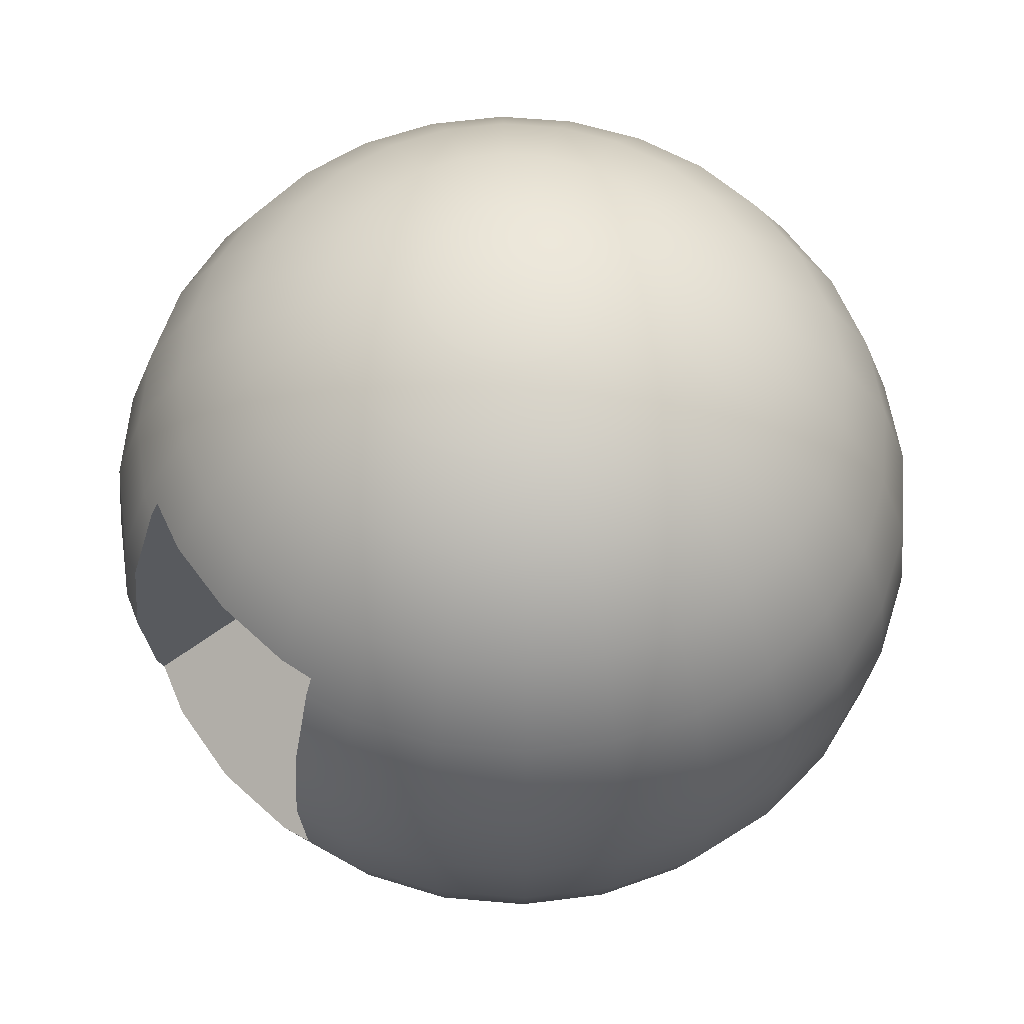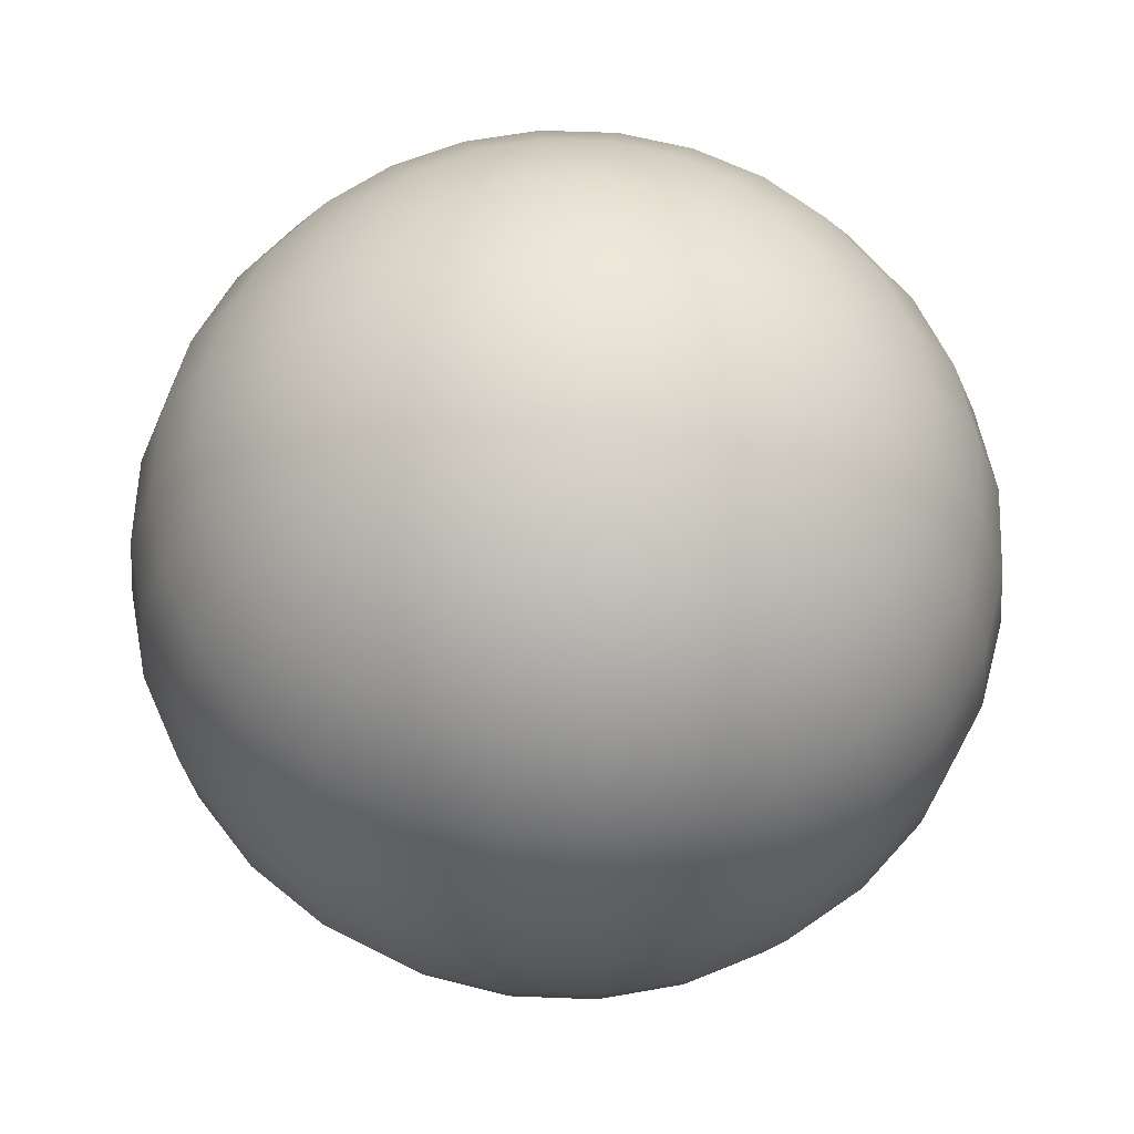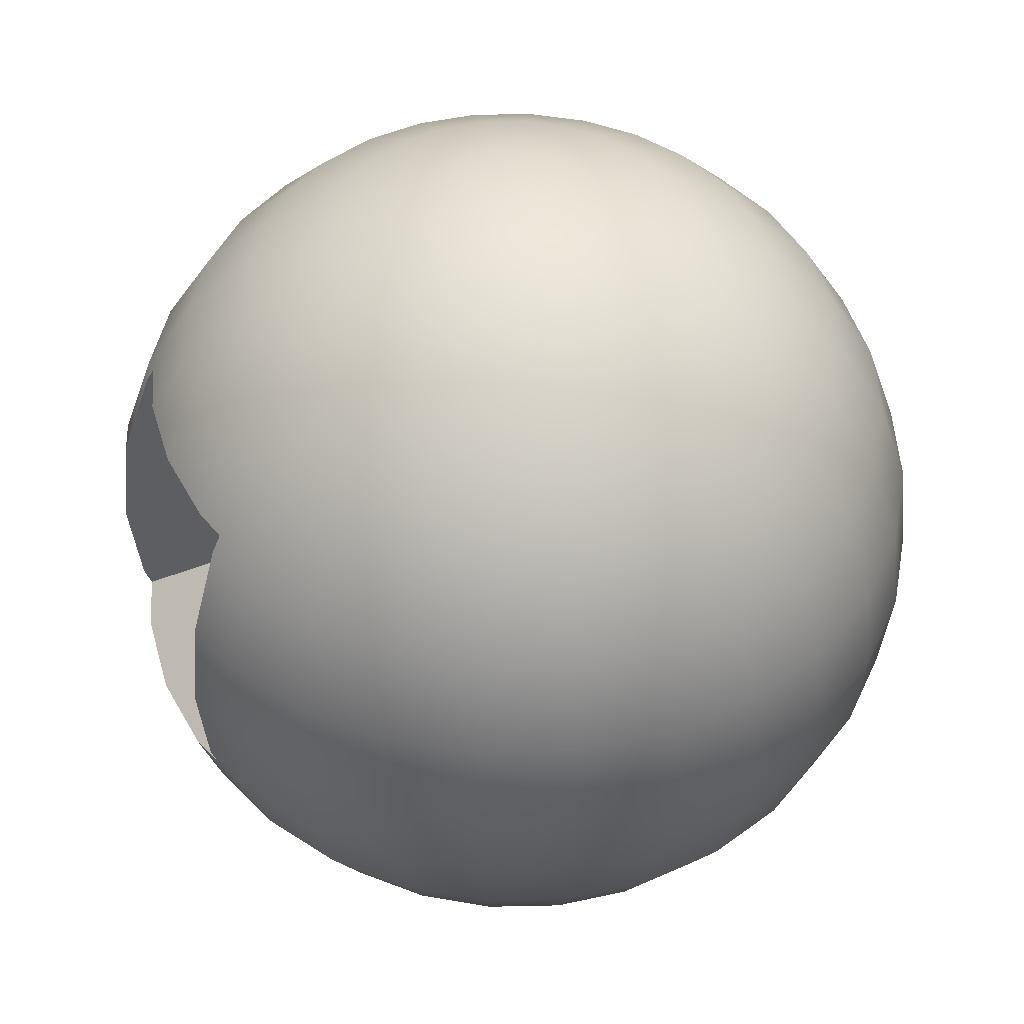
<metadata>
{"format":"obj","ext":"obj","renderer":"f3d","projection":"perspective","resolution":1024,"background":"white","views":[{"elev":58.7,"azim":-159.4,"up":"+Y"},{"elev":59.4,"azim":5.0,"up":"+Y"},{"elev":45.7,"azim":-140.4,"up":"+Y"}]}
</metadata>
<code>
g Mesh1
v 0.3733 1.834 -1.251
v 0.334 2.06 -1.119
v 0.07266 2.06 -1.165
v 0.08203 1.813 -1.315
v 0.2595 1.768 -1.312
v 0.2533 1.825 -1.277
v 0.08374 1.768 -1.342
v 1.1 1.803 -0.7581
v 0.9699 2.06 -0.6685
v 0.7942 2.06 -0.8646
v 0.8896 1.829 -0.9685
v 1.118 1.768 -0.7704
v 1.042 1.81 -0.816
v 1.058 1.768 -0.8366
v 0.5786 2.06 -1.017
v 0.645 1.84 -1.134
v 0.2595 0.4323 -1.311
v 0.2788 0.7575 -1.419
v 0.09061 0.7575 -1.452
v 0.08374 0.4323 -1.342
v 0.3849 0.4323 -1.29
v 0.4077 0.667 -1.366
v 0.274 0.6761 -1.392
v 0.2788 1.442 -1.419
v 0.09061 1.442 -1.452
v 0.2854 1.1 -1.456
v 0.09294 1.1 -1.49
v 1.118 0.4323 -0.7704
v 1.193 0.6988 -0.8222
v 1.113 0.6892 -0.906
v 0.9706 0.672 -1.057
v 0.9152 0.4323 -0.9963
v 1.21 0.7575 -0.8336
v 1.128 0.7575 -0.9244
v 1.21 1.442 -0.8336
v 1.128 1.442 -0.9244
v 1.241 1.1 -0.855
v 1.152 1.1 -0.9542
v 0.7053 0.6613 -1.24
v 0.6668 0.4323 -1.172
v -0.3366 2.6 -0.021
v -4.441e-16 2.639 5.96e-08
v -0.3328 2.6 0.05329
v -0.6563 2.487 -0.04095
v -0.6488 2.487 0.1039
v -0.9431 2.303 -0.05884
v -0.9324 2.303 0.1493
v -1.183 2.06 -0.07378
v -1.169 2.06 0.1872
v -1.363 1.768 -0.08503
v -1.347 1.768 0.2158
v -1.475 1.442 -0.09201
v -1.458 1.442 0.2335
v -1.513 1.1 -0.09437
v -1.495 1.1 0.2395
v -1.475 0.7575 -0.09201
v -1.458 0.7575 0.2335
v -1.363 0.4323 -0.08503
v -1.347 0.4323 0.2158
v -1.183 0.1404 -0.07378
v -1.169 0.1404 0.1872
v -0.9431 -0.1032 -0.05884
v -0.9324 -0.1032 0.1493
v -0.6563 -0.2866 -0.04095
v -0.6488 -0.2866 0.1039
v -0.3366 -0.4004 -0.021
v -0.3328 -0.4004 0.05329
v 4.873e-07 -0.439 -1.843e-08
v -0.3122 2.6 0.1249
v -0.6088 2.487 0.2436
v -0.8749 2.303 0.35
v -1.097 2.06 0.4389
v -1.264 1.768 0.5057
v -1.368 1.442 0.5473
v -1.403 1.1 0.5613
v -1.368 0.7575 0.5473
v -1.264 0.4323 0.5057
v -1.097 0.1404 0.4389
v -0.8749 -0.1032 0.35
v -0.6088 -0.2866 0.2436
v -0.3122 -0.4004 0.1249
v -0.2761 2.6 0.1903
v -0.5383 2.487 0.371
v -0.7735 2.303 0.5331
v -0.9699 2.06 0.6685
v -1.118 1.768 0.7704
v -1.21 1.442 0.8336
v -1.241 1.1 0.855
v -1.21 0.7575 0.8336
v -1.118 0.4323 0.7704
v -0.9699 0.1404 0.6685
v -0.7735 -0.1032 0.5331
v -0.5383 -0.2866 0.371
v -0.2761 -0.4004 0.1903
v -0.226 2.6 0.2461
v -0.4407 2.487 0.4798
v -0.6333 2.303 0.6895
v -0.7942 2.06 0.8646
v -0.9152 1.768 0.9963
v -0.9903 1.442 1.078
v -1.016 1.1 1.106
v -0.9903 0.7575 1.078
v -0.9152 0.4323 0.9963
v -0.7942 0.1404 0.8646
v -0.6333 -0.1032 0.6895
v -0.4407 -0.2866 0.4798
v -0.226 -0.4004 0.2461
v -0.1647 2.6 0.2895
v -0.3211 2.487 0.5646
v -0.4614 2.303 0.8113
v -0.5786 2.06 1.017
v -0.6668 1.768 1.172
v -0.7215 1.442 1.269
v -0.7401 1.1 1.301
v -0.7215 0.7575 1.269
v -0.6668 0.4323 1.172
v -0.5786 0.1404 1.017
v -0.4614 -0.1032 0.8113
v -0.3211 -0.2866 0.5646
v -0.1647 -0.4004 0.2895
v -0.09506 2.6 0.3185
v -0.1854 2.487 0.621
v -0.2664 2.303 0.8924
v -0.334 2.06 1.119
v -0.3849 1.768 1.29
v -0.4165 1.442 1.395
v -0.4272 1.1 1.431
v -0.4165 0.7575 1.395
v -0.3849 0.4323 1.29
v -0.334 0.1404 1.119
v -0.2664 -0.1032 0.8924
v -0.1854 -0.2866 0.621
v -0.09506 -0.4004 0.3185
v -0.02068 2.6 0.3315
v -0.04033 2.487 0.6464
v -0.05795 2.303 0.9288
v -0.07266 2.06 1.165
v -0.08374 1.768 1.342
v -0.09061 1.442 1.452
v -0.09294 1.1 1.49
v -0.09061 0.7575 1.452
v -0.08374 0.4323 1.342
v -0.07266 0.1404 1.165
v -0.05795 -0.1032 0.9288
v -0.04033 -0.2866 0.6464
v -0.02068 -0.4004 0.3315
v 0.05474 2.6 0.3279
v 0.1067 2.487 0.6393
v 0.1534 2.303 0.9186
v 0.1923 2.06 1.152
v 0.2216 1.768 1.327
v 0.2398 1.442 1.436
v 0.246 1.1 1.473
v 0.2398 0.7575 1.436
v 0.2216 0.4323 1.327
v 0.1923 0.1404 1.152
v 0.1534 -0.1032 0.9186
v 0.1067 -0.2866 0.6393
v 0.05474 -0.4004 0.3279
v 0.1274 2.6 0.3078
v 0.2484 2.487 0.6001
v 0.357 2.303 0.8624
v 0.4477 2.06 1.081
v 0.5159 1.768 1.246
v 0.5582 1.442 1.348
v 0.5726 1.1 1.383
v 0.5582 0.7575 1.348
v 0.5159 0.4323 1.246
v 0.4477 0.1404 1.081
v 0.357 -0.1032 0.8624
v 0.2484 -0.2866 0.6001
v 0.1274 -0.4004 0.3078
v 0.1937 2.6 0.2723
v 0.3777 2.487 0.5309
v 0.5427 2.303 0.7629
v 0.6806 2.06 0.9566
v 0.7843 1.768 1.102
v 0.8487 1.442 1.193
v 0.8705 1.1 1.224
v 0.8487 0.7575 1.193
v 0.7843 0.4323 1.102
v 0.6806 0.1404 0.9566
v 0.5427 -0.1032 0.7629
v 0.3777 -0.2866 0.5309
v 0.1937 -0.4004 0.2723
v 0.2503 2.6 0.2231
v 0.488 2.487 0.435
v 0.7012 2.303 0.6251
v 0.8793 2.06 0.7839
v 1.013 1.768 0.9033
v 1.097 1.442 0.9775
v 1.125 1.1 1.003
v 1.097 0.7575 0.9775
v 1.013 0.4323 0.9033
v 0.8793 0.1404 0.7839
v 0.7012 -0.1032 0.6251
v 0.488 -0.2866 0.435
v 0.2503 -0.4004 0.2231
v 0.2943 2.6 0.1627
v 0.5738 2.487 0.3173
v 0.8246 2.303 0.456
v 1.034 2.06 0.5718
v 1.192 1.768 0.659
v 1.289 1.442 0.713
v 1.323 1.1 0.7314
v 1.289 0.7575 0.713
v 1.192 0.4323 0.659
v 1.034 0.1404 0.5718
v 0.8246 -0.1032 0.456
v 0.5738 -0.2866 0.3173
v 0.2943 -0.4004 0.1627
v 0.3236 2.6 0.09424
v 0.6309 2.487 0.1837
v 0.9066 2.303 0.264
v 1.137 2.06 0.3311
v 1.31 1.768 0.3816
v 1.418 1.442 0.4129
v 1.454 1.1 0.4235
v 1.418 0.7575 0.4129
v 1.31 0.4323 0.3816
v 1.137 0.1404 0.3311
v 0.9066 -0.1032 0.264
v 0.6309 -0.2866 0.1837
v 0.3236 -0.4004 0.09424
v 0.3366 2.6 0.021
v 0.6563 2.487 0.04095
v 0.9431 2.303 0.05884
v 1.183 2.06 0.07378
v 1.363 1.768 0.08503
v 1.475 1.442 0.09201
v 1.513 1.1 0.09437
v 1.475 0.7575 0.09201
v 1.363 0.4323 0.08503
v 1.183 0.1404 0.07378
v 0.9431 -0.1032 0.05884
v 0.6563 -0.2866 0.04095
v 0.3366 -0.4004 0.021
v 0.3328 2.6 -0.05329
v 0.6488 2.487 -0.1039
v 0.9324 2.303 -0.1493
v 1.169 2.06 -0.1872
v 1.347 1.768 -0.2158
v 1.458 1.442 -0.2335
v 1.495 1.1 -0.2395
v 1.458 0.7575 -0.2335
v 1.347 0.4323 -0.2158
v 1.169 0.1404 -0.1872
v 0.9324 -0.1032 -0.1493
v 0.6488 -0.2866 -0.1039
v 0.3328 -0.4004 -0.05329
v 0.3122 2.6 -0.1249
v 0.6088 2.487 -0.2436
v 0.8749 2.303 -0.35
v 1.097 2.06 -0.4389
v 1.264 1.768 -0.5057
v 1.368 1.442 -0.5473
v 1.403 1.1 -0.5613
v 1.368 0.7575 -0.5473
v 1.264 0.4323 -0.5057
v 1.097 0.1404 -0.4389
v 0.8749 -0.1032 -0.35
v 0.6088 -0.2866 -0.2436
v 0.3122 -0.4004 -0.1249
v 0.2761 2.6 -0.1903
v 0.5383 2.487 -0.371
v 0.7735 2.303 -0.5331
v 0.9699 0.1404 -0.6685
v 0.7735 -0.1032 -0.5331
v 0.5383 -0.2866 -0.371
v 0.2761 -0.4004 -0.1903
v 0.226 2.6 -0.2461
v 0.4407 2.487 -0.4798
v 0.6333 2.303 -0.6895
v 0.7942 0.1404 -0.8646
v 0.6333 -0.1032 -0.6895
v 0.4407 -0.2866 -0.4798
v 0.226 -0.4004 -0.2461
v 0.1647 2.6 -0.2895
v 0.3211 2.487 -0.5646
v 0.4614 2.303 -0.8113
v 0.5786 0.1404 -1.017
v 0.4614 -0.1032 -0.8113
v 0.3211 -0.2866 -0.5646
v 0.1647 -0.4004 -0.2895
v 0.09506 2.6 -0.3185
v 0.1854 2.487 -0.621
v 0.2664 2.303 -0.8924
v 0.334 0.1404 -1.119
v 0.2664 -0.1032 -0.8924
v 0.1854 -0.2866 -0.621
v 0.09506 -0.4004 -0.3185
v 0.02068 2.6 -0.3315
v 0.04033 2.487 -0.6464
v 0.05795 2.303 -0.9288
v 0.07266 0.1404 -1.165
v 0.05795 -0.1032 -0.9288
v 0.04033 -0.2866 -0.6464
v 0.02068 -0.4004 -0.3315
v -0.05474 2.6 -0.3279
v -0.1067 2.487 -0.6393
v -0.1534 2.303 -0.9186
v -0.1923 2.06 -1.152
v -0.2216 1.768 -1.327
v -0.2398 1.442 -1.436
v -0.246 1.1 -1.473
v -0.2398 0.7575 -1.436
v -0.2216 0.4323 -1.327
v -0.1923 0.1404 -1.152
v -0.1534 -0.1032 -0.9186
v -0.1067 -0.2866 -0.6393
v -0.05474 -0.4004 -0.3279
v -0.1274 2.6 -0.3078
v -0.2484 2.487 -0.6001
v -0.357 2.303 -0.8624
v -0.4477 2.06 -1.081
v -0.5159 1.768 -1.246
v -0.5582 1.442 -1.348
v -0.5726 1.1 -1.383
v -0.5582 0.7575 -1.348
v -0.5159 0.4323 -1.246
v -0.4477 0.1404 -1.081
v -0.357 -0.1032 -0.8624
v -0.2484 -0.2866 -0.6001
v -0.1274 -0.4004 -0.3078
v -0.1937 2.6 -0.2723
v -0.3777 2.487 -0.5309
v -0.5427 2.303 -0.7629
v -0.6806 2.06 -0.9566
v -0.7843 1.768 -1.102
v -0.8487 1.442 -1.193
v -0.8705 1.1 -1.224
v -0.8487 0.7575 -1.193
v -0.7843 0.4323 -1.102
v -0.6806 0.1404 -0.9566
v -0.5427 -0.1032 -0.7629
v -0.3777 -0.2866 -0.5309
v -0.1937 -0.4004 -0.2723
v -0.2503 2.6 -0.2231
v -0.488 2.487 -0.435
v -0.7012 2.303 -0.6251
v -0.8793 2.06 -0.7839
v -1.013 1.768 -0.9033
v -1.097 1.442 -0.9775
v -1.125 1.1 -1.003
v -1.097 0.7575 -0.9775
v -1.013 0.4323 -0.9033
v -0.8793 0.1404 -0.7839
v -0.7012 -0.1032 -0.6251
v -0.488 -0.2866 -0.435
v -0.2503 -0.4004 -0.2231
v -0.2943 2.6 -0.1627
v -0.5738 2.487 -0.3173
v -0.8246 2.303 -0.456
v -1.034 2.06 -0.5718
v -1.192 1.768 -0.659
v -1.289 1.442 -0.713
v -1.323 1.1 -0.7314
v -1.289 0.7575 -0.713
v -1.192 0.4323 -0.659
v -1.034 0.1404 -0.5718
v -0.8246 -0.1032 -0.456
v -0.5738 -0.2866 -0.3173
v -0.2943 -0.4004 -0.1627
v -0.3236 2.6 -0.09424
v -0.6309 2.487 -0.1837
v -0.9066 2.303 -0.264
v -1.137 2.06 -0.3311
v -1.31 1.768 -0.3816
v -1.418 1.442 -0.4129
v -1.454 1.1 -0.4235
v -1.418 0.7575 -0.4129
v -1.31 0.4323 -0.3816
v -1.137 0.1404 -0.3311
v -0.9066 -0.1032 -0.264
v -0.6309 -0.2866 -0.1837
v -0.3236 -0.4004 -0.09424
v 0.6014 1.611 -0.2605
v 0.1152 1.611 -0.5081
v 0.1152 0.8895 -0.5081
v 0.6014 0.8895 -0.2605
f 4 3 2 1
f 7 4 6 5
f 11 10 9 8
f 14 13 8 12
f 16 15 10 11
f 1 2 15 16
f 20 19 18 17
f 17 23 22 21
f 25 7 5 24
f 27 25 24 26
f 19 27 26 18
f 32 31 30 29 28
f 30 34 33 29
f 36 14 12 35
f 38 36 35 37
f 34 38 37 33
f 40 39 31 32
f 21 22 39 40
f 43 42 41
f 45 43 41 44
f 47 45 44 46
f 49 47 46 48
f 51 49 48 50
f 53 51 50 52
f 55 53 52 54
f 57 55 54 56
f 59 57 56 58
f 61 59 58 60
f 63 61 60 62
f 65 63 62 64
f 67 65 64 66
f 68 67 66
f 69 42 43
f 70 69 43 45
f 71 70 45 47
f 72 71 47 49
f 73 72 49 51
f 74 73 51 53
f 75 74 53 55
f 76 75 55 57
f 77 76 57 59
f 78 77 59 61
f 79 78 61 63
f 80 79 63 65
f 81 80 65 67
f 68 81 67
f 82 42 69
f 83 82 69 70
f 84 83 70 71
f 85 84 71 72
f 86 85 72 73
f 87 86 73 74
f 88 87 74 75
f 89 88 75 76
f 90 89 76 77
f 91 90 77 78
f 92 91 78 79
f 93 92 79 80
f 94 93 80 81
f 68 94 81
f 95 42 82
f 96 95 82 83
f 97 96 83 84
f 98 97 84 85
f 99 98 85 86
f 100 99 86 87
f 101 100 87 88
f 102 101 88 89
f 103 102 89 90
f 104 103 90 91
f 105 104 91 92
f 106 105 92 93
f 107 106 93 94
f 68 107 94
f 108 42 95
f 109 108 95 96
f 110 109 96 97
f 111 110 97 98
f 112 111 98 99
f 113 112 99 100
f 114 113 100 101
f 115 114 101 102
f 116 115 102 103
f 117 116 103 104
f 118 117 104 105
f 119 118 105 106
f 120 119 106 107
f 68 120 107
f 121 42 108
f 122 121 108 109
f 123 122 109 110
f 124 123 110 111
f 125 124 111 112
f 126 125 112 113
f 127 126 113 114
f 128 127 114 115
f 129 128 115 116
f 130 129 116 117
f 131 130 117 118
f 132 131 118 119
f 133 132 119 120
f 68 133 120
f 134 42 121
f 135 134 121 122
f 136 135 122 123
f 137 136 123 124
f 138 137 124 125
f 139 138 125 126
f 140 139 126 127
f 141 140 127 128
f 142 141 128 129
f 143 142 129 130
f 144 143 130 131
f 145 144 131 132
f 146 145 132 133
f 68 146 133
f 147 42 134
f 148 147 134 135
f 149 148 135 136
f 150 149 136 137
f 151 150 137 138
f 152 151 138 139
f 153 152 139 140
f 154 153 140 141
f 155 154 141 142
f 156 155 142 143
f 157 156 143 144
f 158 157 144 145
f 159 158 145 146
f 159 146 68
f 160 42 147
f 161 160 147 148
f 162 161 148 149
f 163 162 149 150
f 164 163 150 151
f 165 164 151 152
f 166 165 152 153
f 167 166 153 154
f 168 167 154 155
f 169 168 155 156
f 170 169 156 157
f 171 170 157 158
f 172 171 158 159
f 172 159 68
f 173 42 160
f 174 173 160 161
f 175 174 161 162
f 176 175 162 163
f 177 176 163 164
f 178 177 164 165
f 179 178 165 166
f 180 179 166 167
f 181 180 167 168
f 182 181 168 169
f 183 182 169 170
f 184 183 170 171
f 185 184 171 172
f 185 172 68
f 186 42 173
f 187 186 173 174
f 188 187 174 175
f 189 188 175 176
f 190 189 176 177
f 191 190 177 178
f 192 191 178 179
f 193 192 179 180
f 194 193 180 181
f 195 194 181 182
f 196 195 182 183
f 197 196 183 184
f 198 197 184 185
f 198 185 68
f 199 42 186
f 200 199 186 187
f 201 200 187 188
f 202 201 188 189
f 203 202 189 190
f 204 203 190 191
f 205 204 191 192
f 206 205 192 193
f 207 206 193 194
f 208 207 194 195
f 209 208 195 196
f 210 209 196 197
f 211 210 197 198
f 211 198 68
f 212 42 199
f 213 212 199 200
f 214 213 200 201
f 215 214 201 202
f 216 215 202 203
f 217 216 203 204
f 218 217 204 205
f 219 218 205 206
f 220 219 206 207
f 221 220 207 208
f 222 221 208 209
f 223 222 209 210
f 224 223 210 211
f 224 211 68
f 225 42 212
f 226 225 212 213
f 227 226 213 214
f 228 227 214 215
f 229 228 215 216
f 230 229 216 217
f 231 230 217 218
f 232 231 218 219
f 233 232 219 220
f 234 233 220 221
f 235 234 221 222
f 236 235 222 223
f 237 236 223 224
f 237 224 68
f 238 42 225
f 239 238 225 226
f 240 239 226 227
f 241 240 227 228
f 242 241 228 229
f 243 242 229 230
f 244 243 230 231
f 245 244 231 232
f 246 245 232 233
f 247 246 233 234
f 248 247 234 235
f 249 248 235 236
f 250 249 236 237
f 68 250 237
f 251 42 238
f 252 251 238 239
f 253 252 239 240
f 254 253 240 241
f 255 254 241 242
f 256 255 242 243
f 257 256 243 244
f 258 257 244 245
f 259 258 245 246
f 260 259 246 247
f 261 260 247 248
f 262 261 248 249
f 263 262 249 250
f 68 263 250
f 264 42 251
f 265 264 251 252
f 266 265 252 253
f 9 266 253 254
f 12 9 254 255
f 35 12 255 256
f 37 35 256 257
f 33 37 257 258
f 28 33 258 259
f 267 28 259 260
f 268 267 260 261
f 269 268 261 262
f 270 269 262 263
f 68 270 263
f 271 42 264
f 272 271 264 265
f 273 272 265 266
f 10 273 266 9
f 274 32 28 267
f 275 274 267 268
f 276 275 268 269
f 277 276 269 270
f 68 277 270
f 278 42 271
f 279 278 271 272
f 280 279 272 273
f 15 280 273 10
f 281 40 32 274
f 282 281 274 275
f 283 282 275 276
f 284 283 276 277
f 68 284 277
f 285 42 278
f 286 285 278 279
f 287 286 279 280
f 2 287 280 15
f 288 21 40 281
f 289 288 281 282
f 290 289 282 283
f 291 290 283 284
f 68 291 284
f 292 42 285
f 293 292 285 286
f 294 293 286 287
f 3 294 287 2
f 295 20 21 288
f 296 295 288 289
f 297 296 289 290
f 298 297 290 291
f 68 298 291
f 299 42 292
f 300 299 292 293
f 301 300 293 294
f 302 301 294 3
f 303 302 3 7
f 304 303 7 25
f 305 304 25 27
f 306 305 27 19
f 307 306 19 20
f 308 307 20 295
f 309 308 295 296
f 310 309 296 297
f 311 310 297 298
f 311 298 68
f 312 42 299
f 313 312 299 300
f 314 313 300 301
f 315 314 301 302
f 316 315 302 303
f 317 316 303 304
f 318 317 304 305
f 319 318 305 306
f 320 319 306 307
f 321 320 307 308
f 322 321 308 309
f 323 322 309 310
f 324 323 310 311
f 324 311 68
f 325 42 312
f 326 325 312 313
f 327 326 313 314
f 328 327 314 315
f 329 328 315 316
f 330 329 316 317
f 331 330 317 318
f 332 331 318 319
f 333 332 319 320
f 334 333 320 321
f 335 334 321 322
f 336 335 322 323
f 337 336 323 324
f 337 324 68
f 338 42 325
f 339 338 325 326
f 340 339 326 327
f 341 340 327 328
f 342 341 328 329
f 343 342 329 330
f 344 343 330 331
f 345 344 331 332
f 346 345 332 333
f 347 346 333 334
f 348 347 334 335
f 349 348 335 336
f 350 349 336 337
f 350 337 68
f 351 42 338
f 352 351 338 339
f 353 352 339 340
f 354 353 340 341
f 355 354 341 342
f 356 355 342 343
f 357 356 343 344
f 358 357 344 345
f 359 358 345 346
f 360 359 346 347
f 361 360 347 348
f 362 361 348 349
f 363 362 349 350
f 363 350 68
f 364 42 351
f 365 364 351 352
f 366 365 352 353
f 367 366 353 354
f 368 367 354 355
f 369 368 355 356
f 370 369 356 357
f 371 370 357 358
f 372 371 358 359
f 373 372 359 360
f 374 373 360 361
f 375 374 361 362
f 376 375 362 363
f 376 363 68
f 41 42 364
f 44 41 364 365
f 46 44 365 366
f 48 46 366 367
f 50 48 367 368
f 52 50 368 369
f 54 52 369 370
f 56 54 370 371
f 58 56 371 372
f 60 58 372 373
f 62 60 373 374
f 64 62 374 375
f 66 64 375 376
f 66 376 68
f 378 6 1 16 11 13 377
f 23 18 26 24 5 6 378 379
f 380 377 13 14 36 38 34 30
f 39 22 23 379 380 30 31
f 379 378 377 380

</code>
